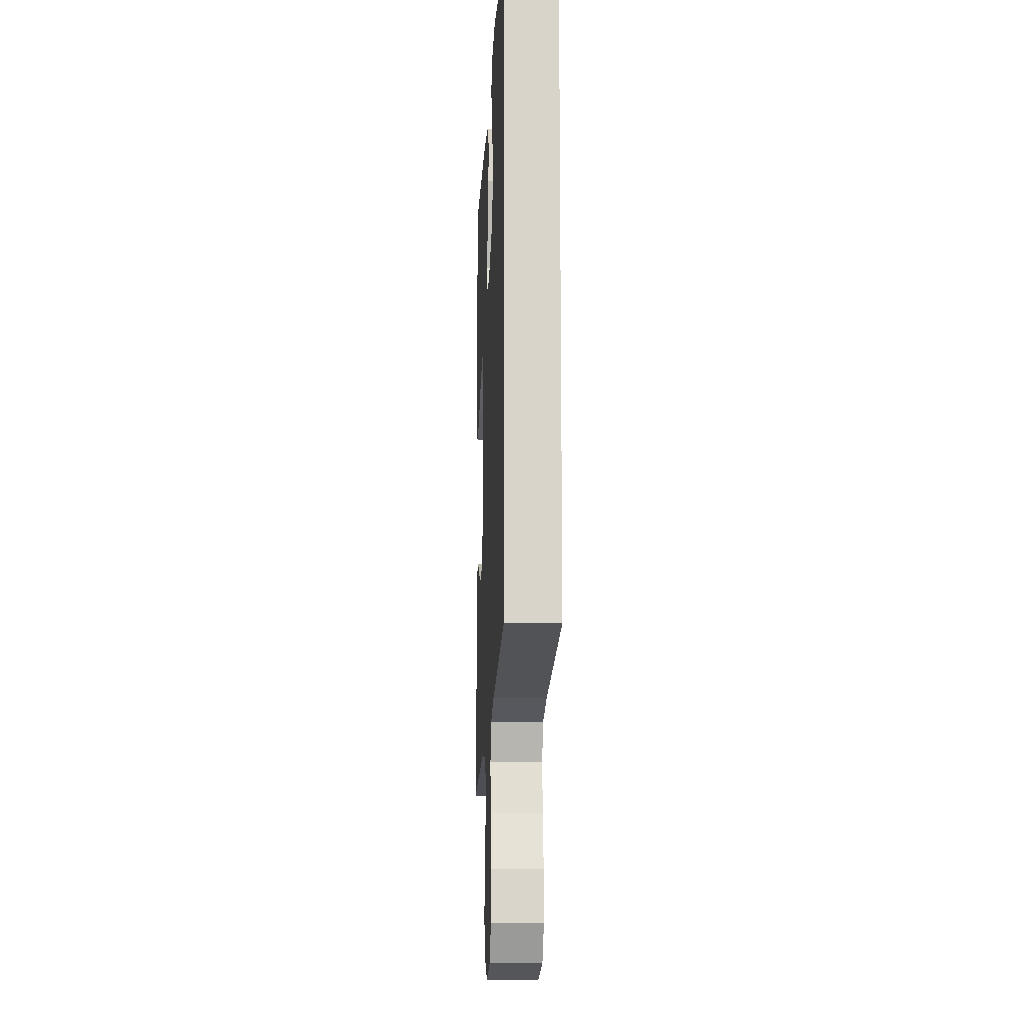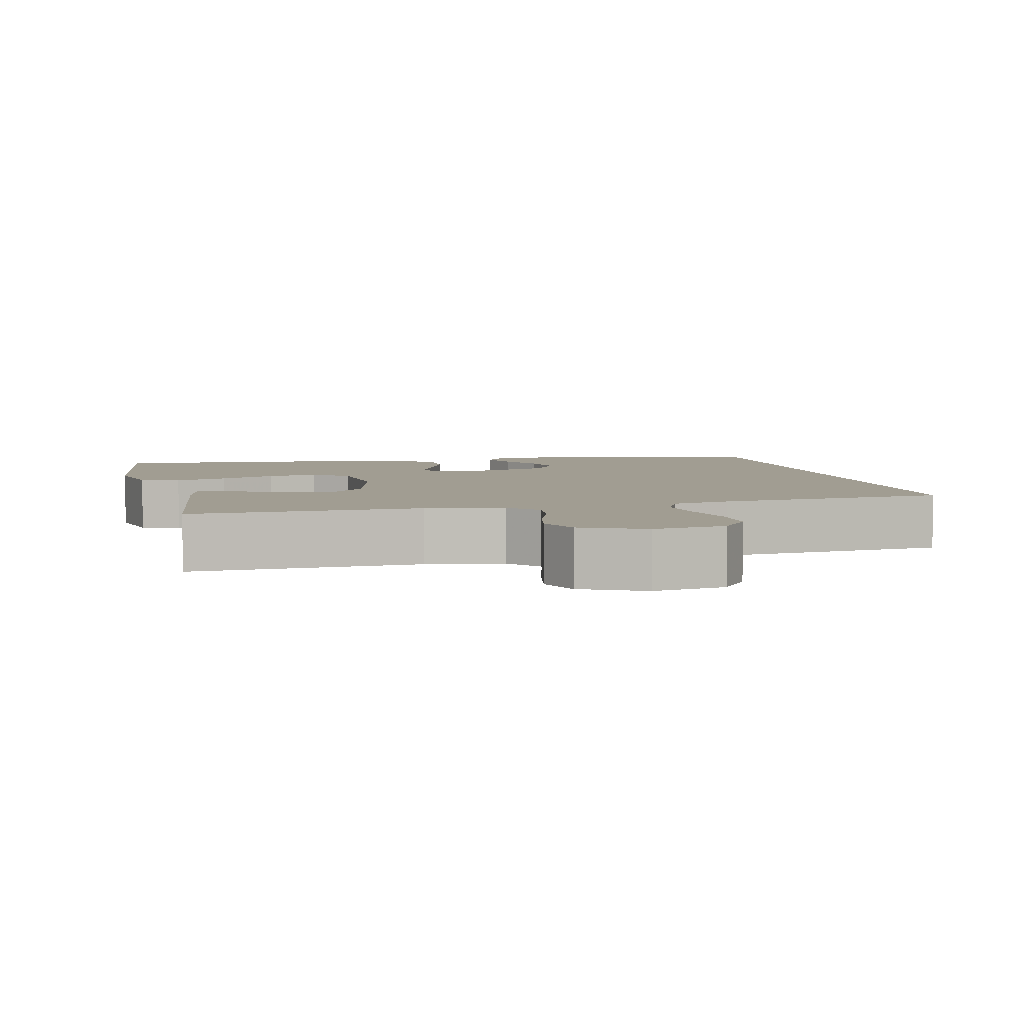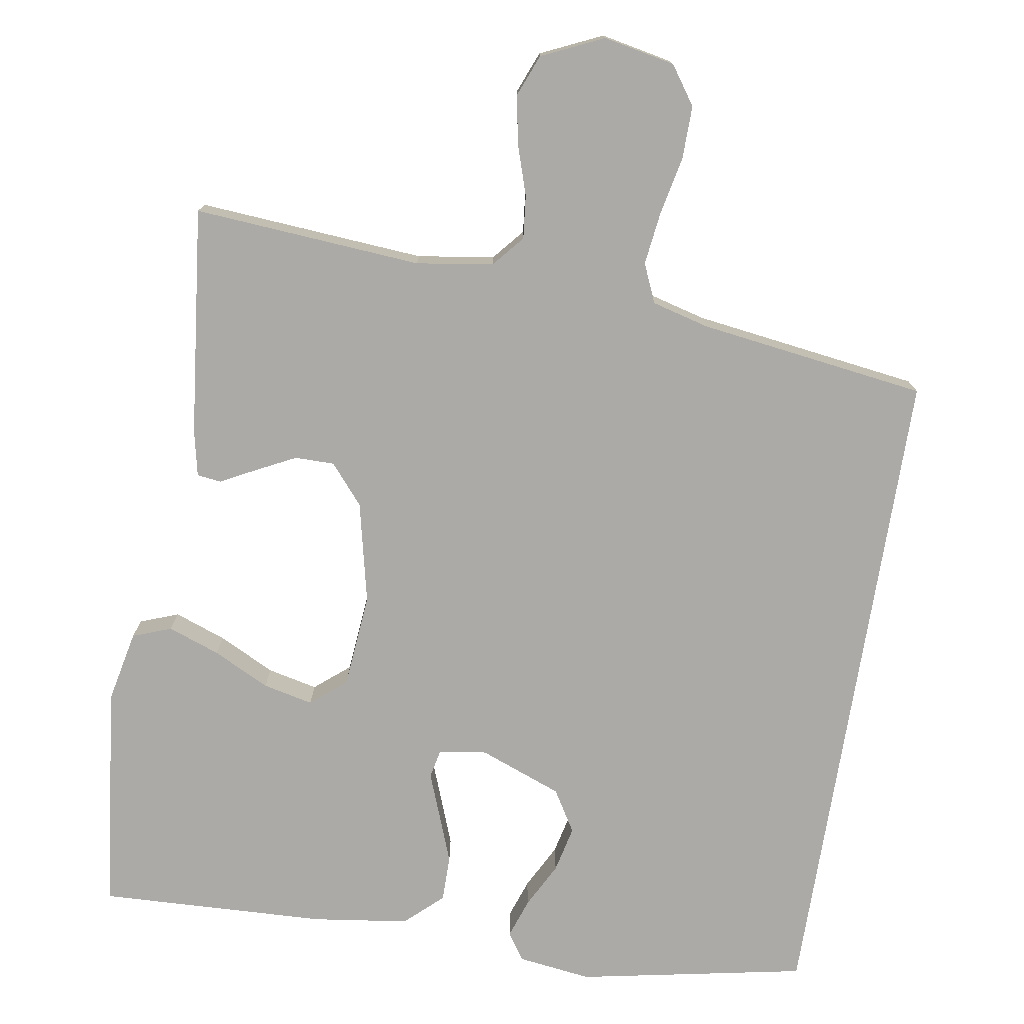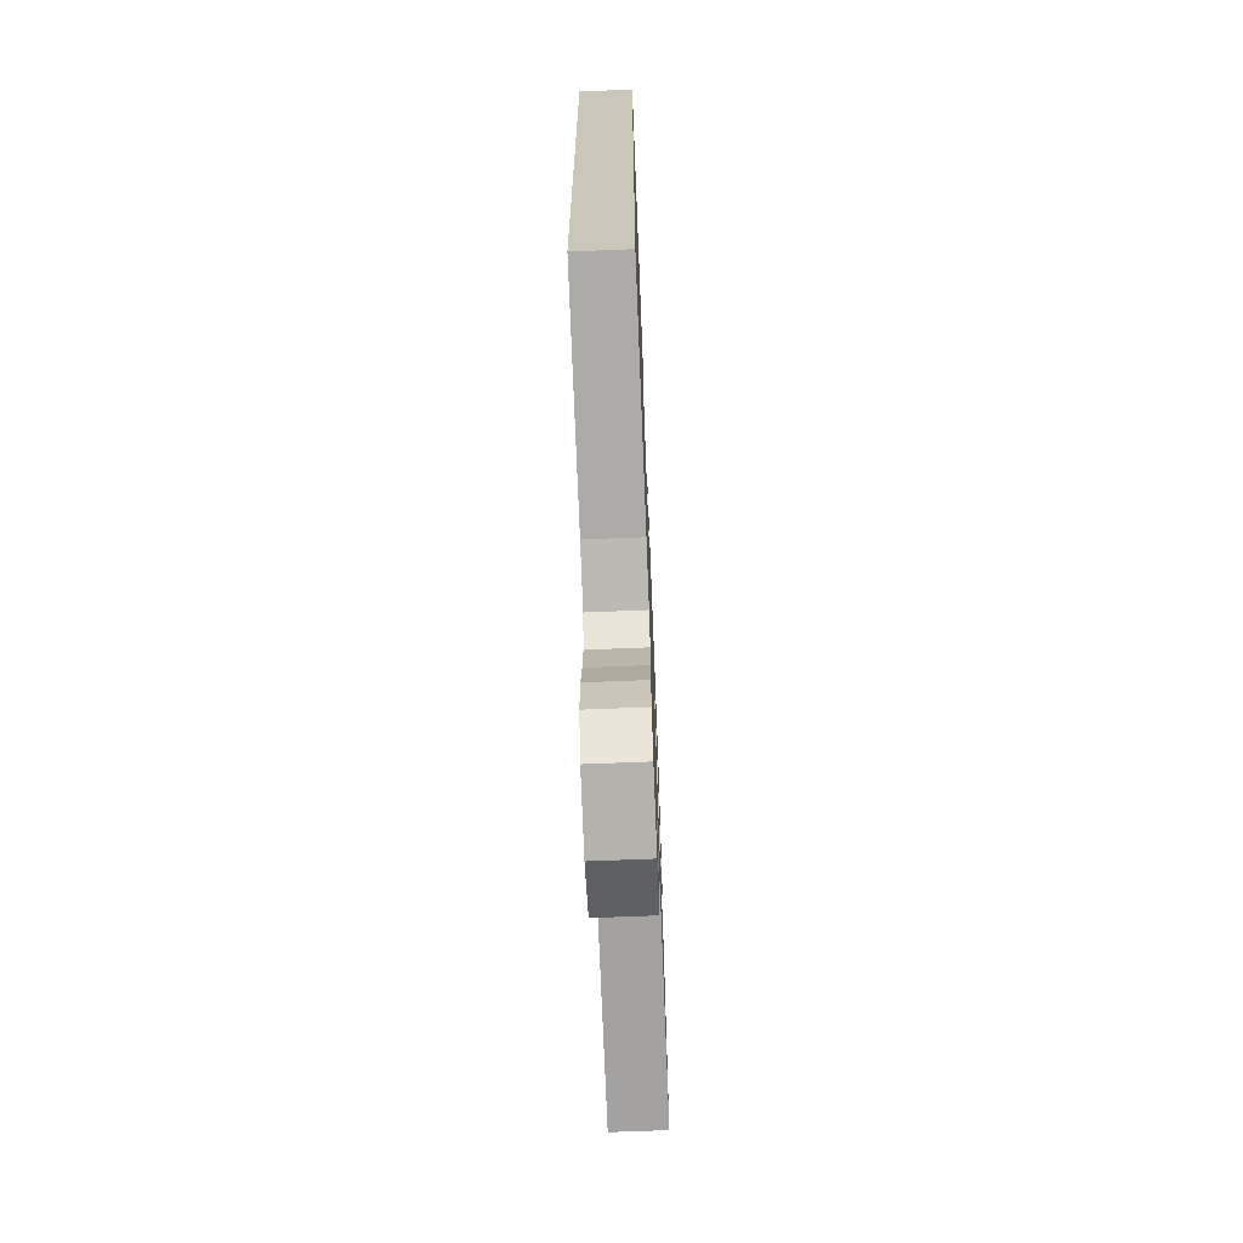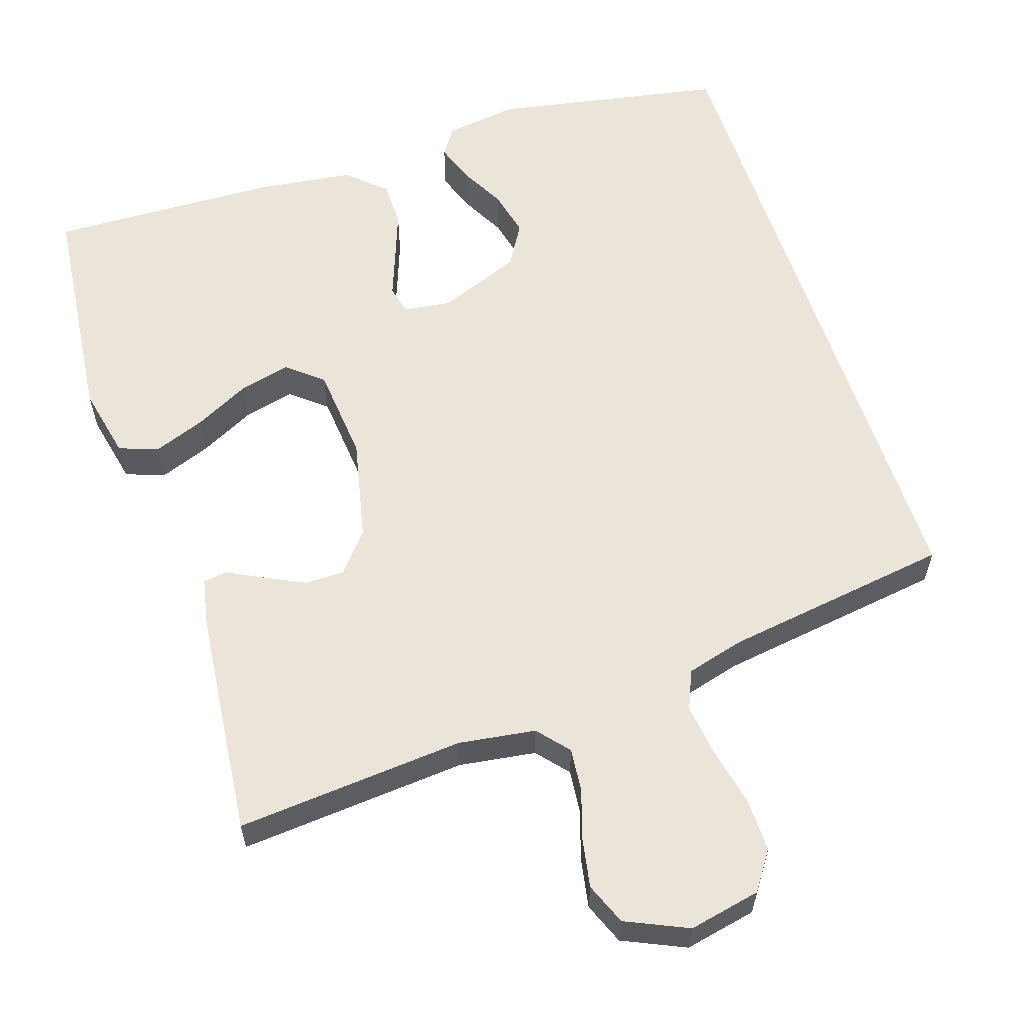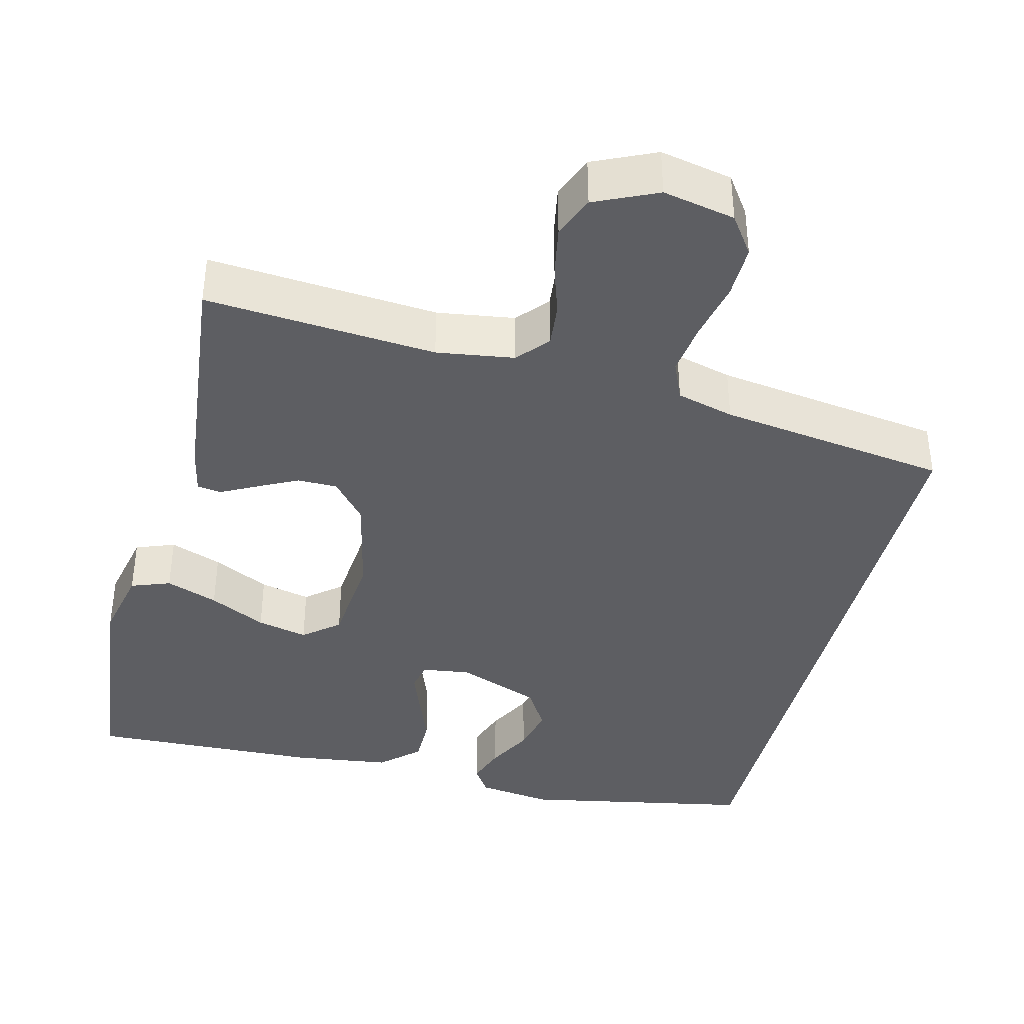
<metadata>
{"format":"obj","ext":"obj","renderer":"f3d","projection":"perspective","resolution":1024,"background":"white","views":[{"elev":-14.0,"azim":-92.8,"up":"+Z"},{"elev":4.8,"azim":167.8,"up":"+Y"},{"elev":-75.9,"azim":170.8,"up":"+Y"},{"elev":-68.3,"azim":-87.7,"up":"+Z"},{"elev":59.6,"azim":161.6,"up":"+Y"},{"elev":-39.1,"azim":165.9,"up":"+Y"}]}
</metadata>
<code>
v 0.5 0.07 0.5
v 0.534 0.07 0.2
v 0.514 0.07 0.105
v 0.463 0.07 0.086
v 0.395 0.07 0.111
v 0.321 0.07 0.148
v 0.255 0.07 0.163
v 0.209 0.07 0.125
v 0.198 0.07 0
v 0.228 0.07 -0.133
v 0.272 0.07 -0.185
v 0.324 0.07 -0.185
v 0.376 0.07 -0.159
v 0.422 0.07 -0.135
v 0.454 0.07 -0.139
v 0.467 0.07 -0.2
v 0.5 0.07 -0.5
v 0.2 0.07 -0.477
v 0.099 0.07 -0.492
v 0.064 0.07 -0.533
v 0.07 0.07 -0.59
v 0.091 0.07 -0.655
v 0.103 0.07 -0.719
v 0.081 0.07 -0.774
v 0 0.07 -0.811
v -0.094 0.07 -0.792
v -0.129 0.07 -0.742
v -0.128 0.07 -0.672
v -0.112 0.07 -0.596
v -0.103 0.07 -0.526
v -0.125 0.07 -0.475
v -0.2 0.07 -0.455
v -0.5 0.07 -0.413
v -0.5 0.07 0.457
v -0.2 0.07 0.515
v -0.103 0.07 0.502
v -0.079 0.07 0.466
v -0.097 0.07 0.414
v -0.128 0.07 0.355
v -0.142 0.07 0.294
v -0.109 0.07 0.239
v 0 0.07 0.197
v 0.063 0.07 0.206
v 0.071 0.07 0.244
v 0.049 0.07 0.302
v 0.025 0.07 0.366
v 0.025 0.07 0.426
v 0.074 0.07 0.471
v 0.2 0.07 0.488
v 0.5 0 0.5
v 0.534 0 0.2
v 0.514 0 0.105
v 0.463 0 0.086
v 0.395 0 0.111
v 0.321 0 0.148
v 0.255 0 0.163
v 0.209 0 0.125
v 0.198 0 0
v 0.228 0 -0.133
v 0.272 0 -0.185
v 0.324 0 -0.185
v 0.376 0 -0.159
v 0.422 0 -0.135
v 0.454 0 -0.139
v 0.467 0 -0.2
v 0.5 0 -0.5
v 0.2 0 -0.477
v 0.099 0 -0.492
v 0.064 0 -0.533
v 0.07 0 -0.59
v 0.091 0 -0.655
v 0.103 0 -0.719
v 0.081 0 -0.774
v 0 0 -0.811
v -0.094 0 -0.792
v -0.129 0 -0.742
v -0.128 0 -0.672
v -0.112 0 -0.596
v -0.103 0 -0.526
v -0.125 0 -0.475
v -0.2 0 -0.455
v -0.5 0 -0.413
v -0.5 0 0.457
v -0.2 0 0.515
v -0.103 0 0.502
v -0.079 0 0.466
v -0.097 0 0.414
v -0.128 0 0.355
v -0.142 0 0.294
v -0.109 0 0.239
v 0 0 0.197
v 0.063 0 0.206
v 0.071 0 0.244
v 0.049 0 0.302
v 0.025 0 0.366
v 0.025 0 0.426
v 0.074 0 0.471
v 0.2 0 0.488
f 44 45 46 47
f 44 47 48 49
f 36 37 38 39
f 36 39 40
f 35 36 40
f 32 33 34 35
f 31 32 35 40
f 30 31 40 41
f 26 27 28 29
f 26 29 30
f 21 22 23 24
f 20 21 24 25
f 15 16 17 18
f 13 14 15 18
f 12 13 18 19
f 11 12 19 20
f 3 4 5 6
f 3 6 7
f 2 3 7
f 1 2 7
f 43 44 49 1
f 26 30 41 42
f 20 25 26 42
f 20 42 43
f 10 11 20
f 9 10 20 43
f 8 9 43
f 1 7 8 43
f 96 95 94 93
f 98 97 96 93
f 88 87 86 85
f 89 88 85
f 89 85 84
f 84 83 82 81
f 89 84 81 80
f 90 89 80 79
f 78 77 76 75
f 79 78 75
f 73 72 71 70
f 74 73 70 69
f 67 66 65 64
f 67 64 63 62
f 68 67 62 61
f 69 68 61 60
f 55 54 53 52
f 56 55 52
f 56 52 51
f 56 51 50
f 50 98 93 92
f 91 90 79 75
f 91 75 74 69
f 92 91 69
f 69 60 59
f 92 69 59 58
f 92 58 57
f 92 57 56 50
f 1 50 51 2
f 2 51 52 3
f 3 52 53 4
f 4 53 54 5
f 5 54 55 6
f 6 55 56 7
f 7 56 57 8
f 8 57 58 9
f 9 58 59 10
f 10 59 60 11
f 11 60 61 12
f 12 61 62 13
f 13 62 63 14
f 14 63 64 15
f 15 64 65 16
f 16 65 66 17
f 17 66 67 18
f 18 67 68 19
f 19 68 69 20
f 20 69 70 21
f 21 70 71 22
f 22 71 72 23
f 23 72 73 24
f 24 73 74 25
f 25 74 75 26
f 26 75 76 27
f 27 76 77 28
f 28 77 78 29
f 29 78 79 30
f 30 79 80 31
f 31 80 81 32
f 32 81 82 33
f 33 82 83 34
f 34 83 84 35
f 35 84 85 36
f 36 85 86 37
f 37 86 87 38
f 38 87 88 39
f 39 88 89 40
f 40 89 90 41
f 41 90 91 42
f 42 91 92 43
f 43 92 93 44
f 44 93 94 45
f 45 94 95 46
f 46 95 96 47
f 47 96 97 48
f 48 97 98 49
f 49 98 50 1

</code>
